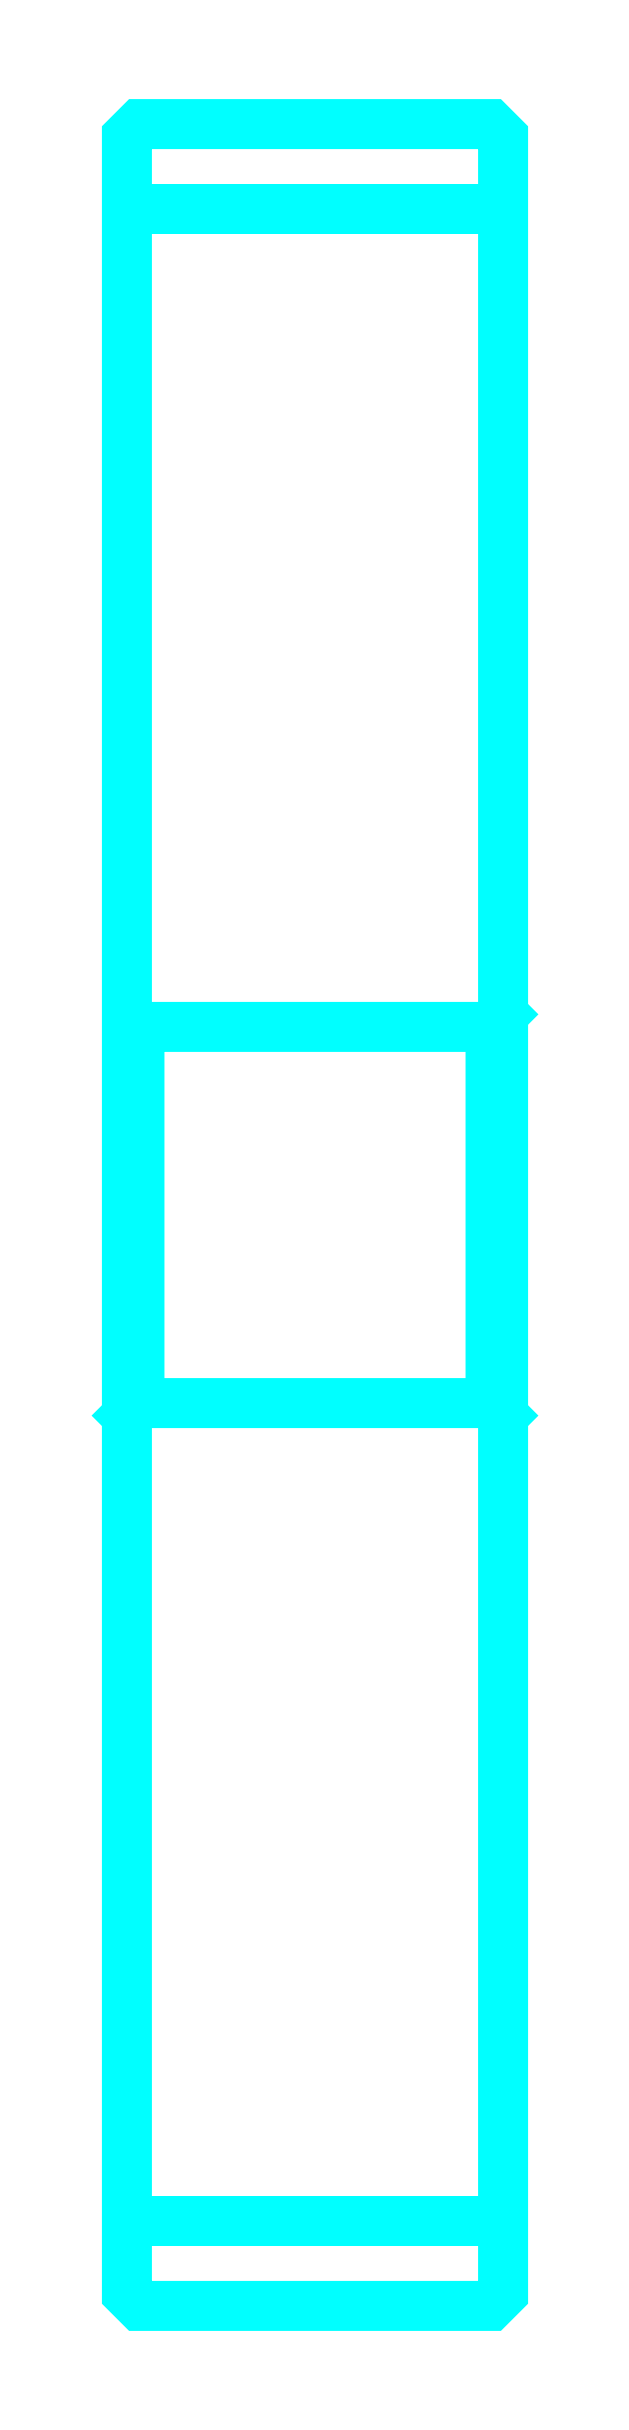
<metadata>
{"format":"dxf","ext":"dxf","renderer":"ezdxf+matplotlib","layout":"modelspace","background":"white","min_lineweight":24,"dpi":150}
</metadata>
<code>
0
SECTION
2
ENTITIES
0
LINE
8
0
10
86.01
20
116.2
30
0
11
101
21
116.2
31
0
0
LINE
8
0
10
86.01
20
35.9
30
0
11
101
21
35.9
31
0
0
LINE
8
0
10
101
20
84.03
30
0
11
100.5
21
83.53
31
0
0
LINE
8
0
10
101
20
68.03
30
0
11
100.5
21
68.53
31
0
0
LINE
8
0
10
86.01
20
68.03
30
0
11
86.51
21
68.53
31
0
0
POLYLINE
8
0
66
1
10
0
20
0
30
0
70
2
0
VERTEX
8
0
10
86.01
20
68.03
30
0
70
0
0
VERTEX
8
0
10
86.01
20
33.03
30
0
70
0
0
VERTEX
8
0
10
86.51
20
32.53
30
0
70
0
0
VERTEX
8
0
10
100.5
20
32.53
30
0
70
0
0
VERTEX
8
0
10
101
20
33.03
30
0
70
0
0
VERTEX
8
0
10
101
20
119
30
0
70
0
0
VERTEX
8
0
10
100.5
20
119.5
30
0
70
0
0
VERTEX
8
0
10
86.51
20
119.5
30
0
70
0
0
VERTEX
8
0
10
86.01
20
119
30
0
70
0
0
VERTEX
8
0
10
86.01
20
68.03
30
0
70
0
0
SEQEND
8
0
0
POLYLINE
8
0
66
1
10
0
20
0
30
0
70
2
0
VERTEX
8
0
10
86.01
20
84.03
30
0
70
0
0
VERTEX
8
0
10
86.51
20
83.53
30
0
70
0
0
VERTEX
8
0
10
86.51
20
68.53
30
0
70
0
0
VERTEX
8
0
10
100.5
20
68.53
30
0
70
0
0
VERTEX
8
0
10
100.5
20
83.53
30
0
70
0
0
VERTEX
8
0
10
86.51
20
83.53
30
0
70
0
0
SEQEND
8
0
0
ENDSEC
0
EOF

</code>
